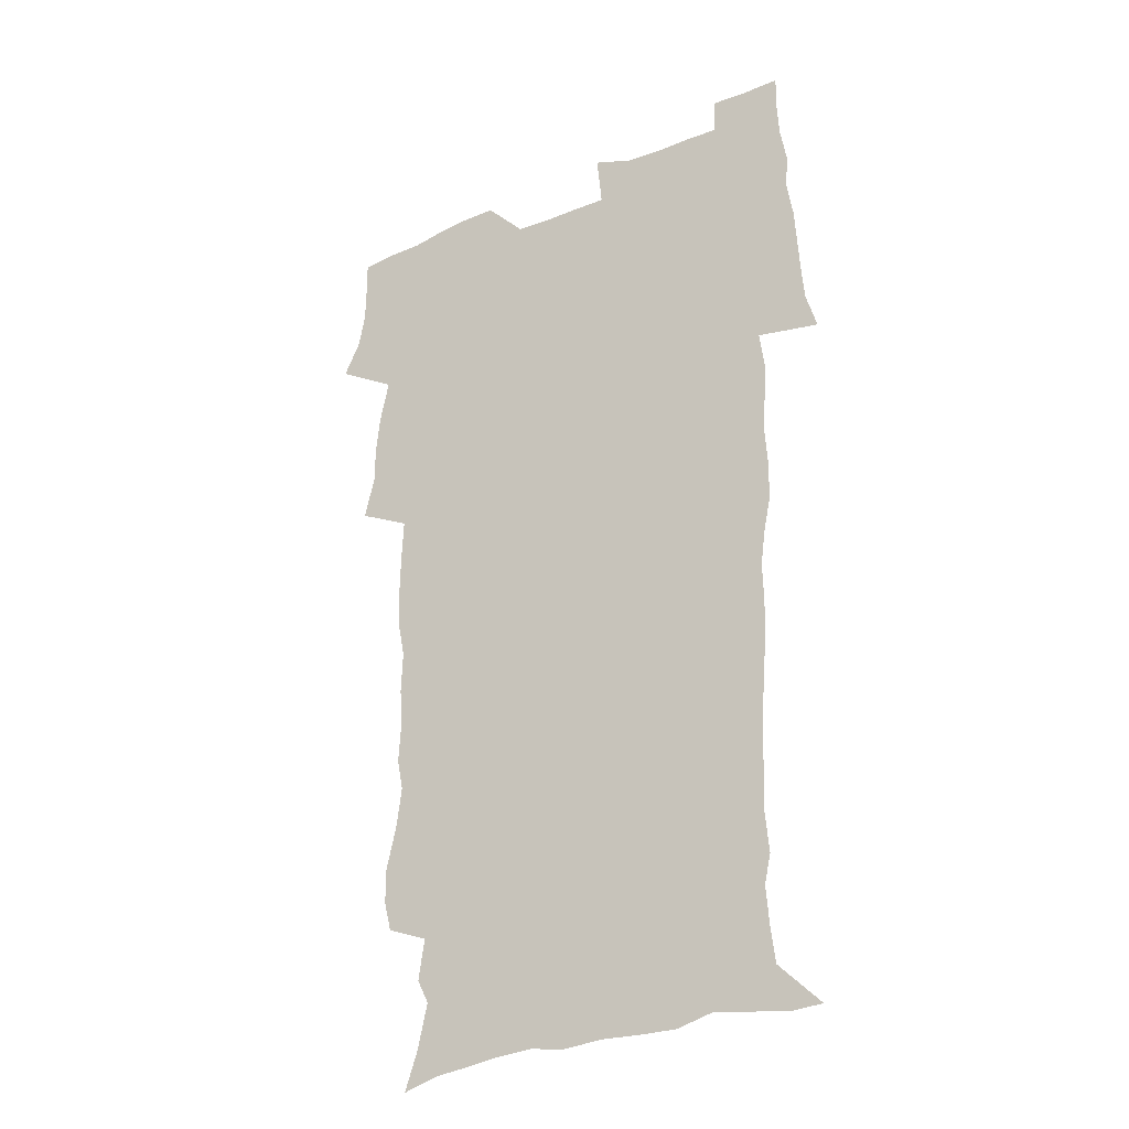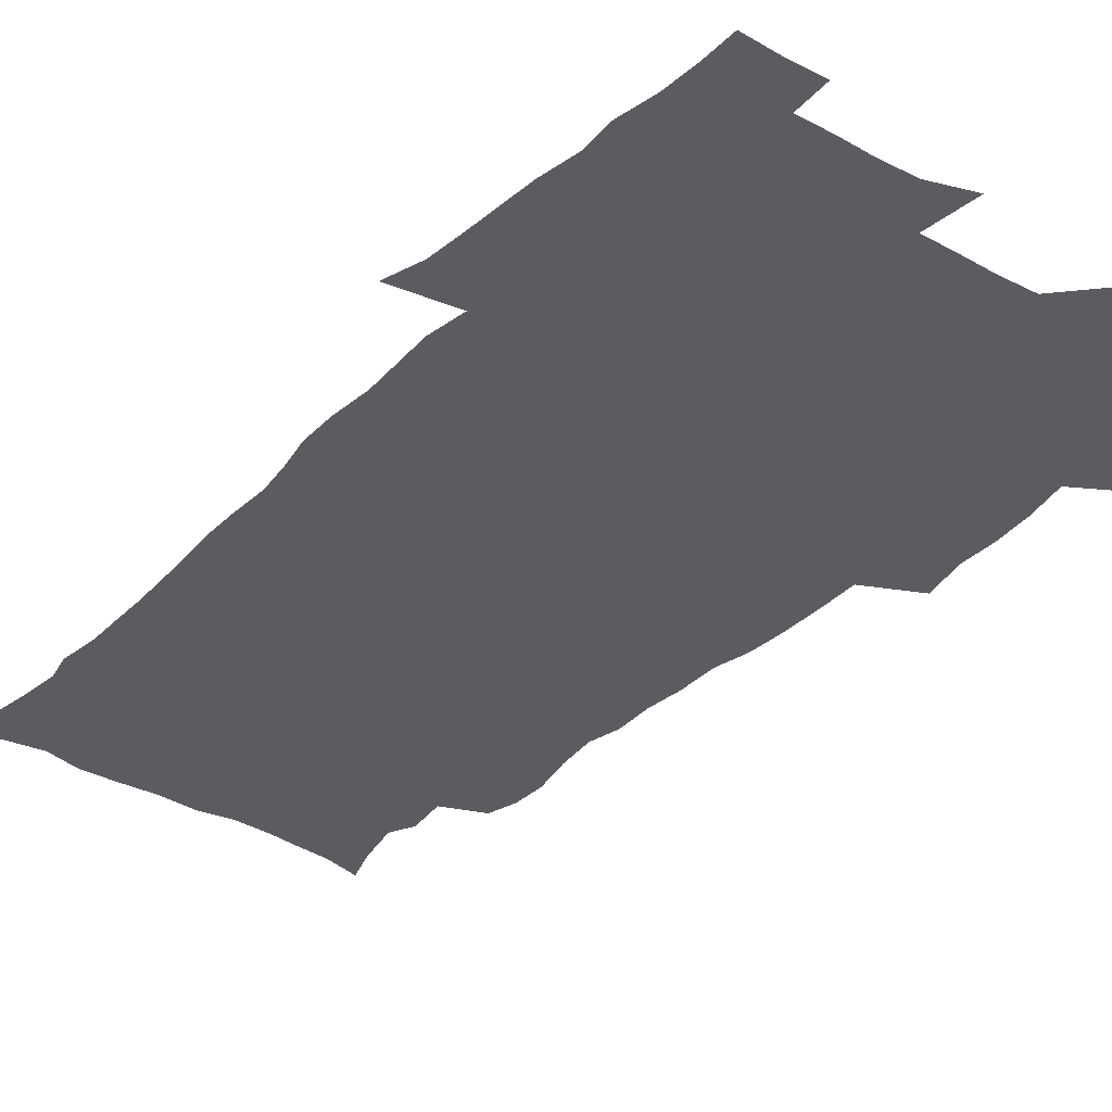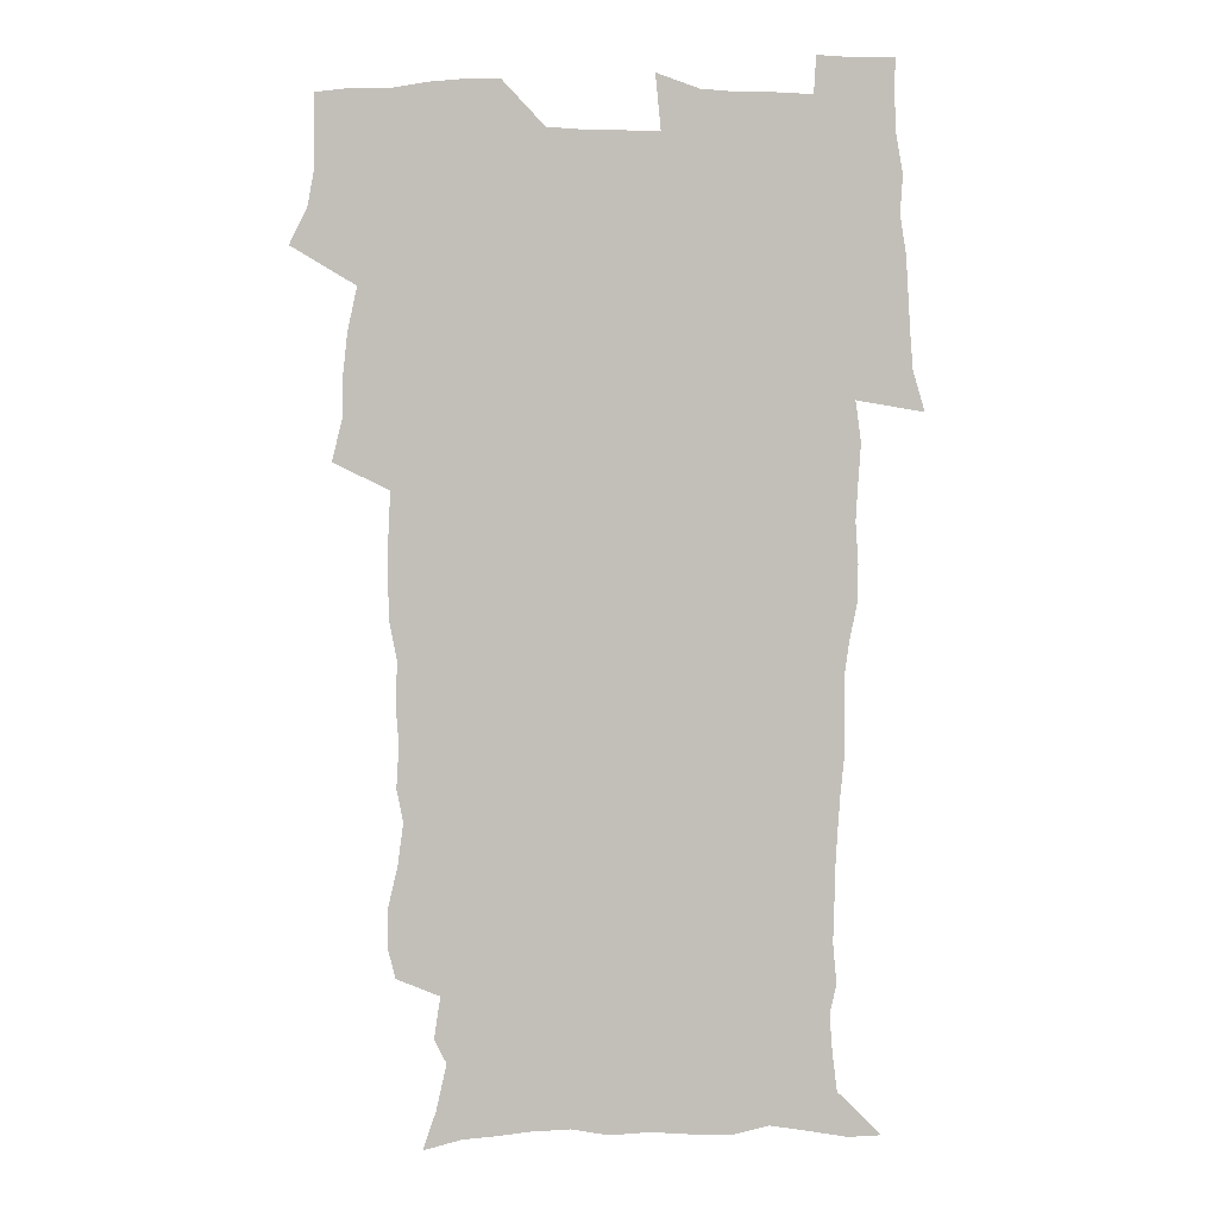
<metadata>
{"format":"obj","ext":"obj","renderer":"f3d","projection":"perspective","resolution":1024,"background":"white","views":[{"elev":-29.1,"azim":32.2,"up":"+Y"},{"elev":-33.9,"azim":141.7,"up":"+Z"},{"elev":3.7,"azim":-2.1,"up":"+Y"}]}
</metadata>
<code>
v 470.3 525.1 0
v 477.7 539.8 0
v 480.4 554.5 0
v 480.6 569.3 0
v 480.5 584 0
v 486.4 440.8 0
v 490.9 459 0
v 491 474.6 0
v 492.8 491.2 0
v 496.7 509.4 0
v 497.7 524.1 0
v 496.4 539.1 0
v 497.1 553.7 0
v 498.2 567.8 0
v 495.1 585.6 0
v 510.2 235.9 0
v 507 248.5 0
v 507 263 0
v 511.2 281.1 0
v 513.5 298.5 0
v 510.9 311.9 0
v 512 329.2 0
v 510.8 344.8 0
v 511.5 362.7 0
v 508.6 377.6 0
v 507.9 394.2 0
v 508.3 411.7 0
v 509.1 429.6 0
v 508 445.4 0
v 509.9 462.2 0
v 508.1 476.9 0
v 510.8 493.7 0
v 512.3 509.3 0
v 513 524.1 0
v 511 539.3 0
v 514 553.7 0
v 512.4 569 0
v 510.2 585.6 0
v 520.5 166.5 0
v 525.9 182.3 0
v 530.2 201.6 0
v 525.3 211.5 0
v 527.9 228.8 0
v 529.5 245.9 0
v 532.5 263.8 0
v 532.7 279 0
v 531.9 293.4 0
v 532.2 308.9 0
v 530.8 323.3 0
v 530.3 338.9 0
v 529.5 354.1 0
v 529.4 370.4 0
v 528.5 385.9 0
v 527.3 401.3 0
v 526.5 416.9 0
v 527.8 433.9 0
v 526.8 449 0
v 527.8 464.9 0
v 526.8 479.6 0
v 529 495.6 0
v 527.9 510.1 0
v 528 524.8 0
v 528.8 539.4 0
v 528.4 554 0
v 526.7 570.1 0
v 524.3 588.1 0
v 536.3 170.8 0
v 536.3 181.4 0
v 544.4 207 0
v 544 221.2 0
v 544.7 236.7 0
v 547.6 254.7 0
v 548.1 270.1 0
v 548.2 285.1 0
v 548.5 300.6 0
v 547.3 314.4 0
v 546.3 329 0
v 548.2 347 0
v 546.5 360.3 0
v 545.8 375.5 0
v 545.3 390.8 0
v 544.1 405.5 0
v 543.7 420.9 0
v 542.7 435.6 0
v 543.3 451.4 0
v 543.7 466.7 0
v 543.9 481.7 0
v 544.1 496.3 0
v 544 510.7 0
v 544.7 524.9 0
v 544.3 539 0
v 544.2 552.8 0
v 541.2 570.9 0
v 538.6 589.4 0
v 548.9 172 0
v 554.4 191.1 0
v 558.6 210.9 0
v 560.7 228.3 0
v 562.6 245.4 0
v 563 260.2 0
v 562.5 274.3 0
v 562.7 289.4 0
v 562.2 303.7 0
v 561.5 318.2 0
v 561.3 333.3 0
v 560.8 347.5 0
v 561.1 363.7 0
v 560.7 378.7 0
v 559.8 393.2 0
v 560.4 409.3 0
v 559.6 423.5 0
v 559.2 438.4 0
v 559 453.2 0
v 559.4 468.3 0
v 559.6 482.8 0
v 559.4 497 0
v 559.3 511.1 0
v 559.1 525.1 0
v 559.1 539.1 0
v 558.2 553.4 0
v 556 570.3 0
v 553.2 589.3 0
v 563.8 173.7 0
v 569.2 193.3 0
v 574 216.2 0
v 575.2 232.2 0
v 575.8 247.3 0
v 576.2 262.4 0
v 576.4 277.6 0
v 575.9 291.4 0
v 575.5 305.8 0
v 575.6 321.2 0
v 575.6 336.2 0
v 575.6 351 0
v 576 367.2 0
v 575.2 381.2 0
v 573.9 394.8 0
v 574.3 410.3 0
v 573.7 424.3 0
v 574.3 440.5 0
v 573.9 454.6 0
v 573.7 468.9 0
v 573.7 483.2 0
v 573.5 497.3 0
v 573.7 511.4 0
v 573.8 525.3 0
v 573.7 539.1 0
v 572.4 554.1 0
v 570.3 571.1 0
v 579.7 174.6 0
v 582.3 189.2 0
v 586.8 215.4 0
v 588.6 234.3 0
v 589.3 249.8 0
v 588.9 262.7 0
v 589.4 278.9 0
v 589.1 292.8 0
v 589 307.7 0
v 589.3 323.5 0
v 589.1 337.4 0
v 588.7 350.2 0
v 589.2 368.5 0
v 589.4 383.4 0
v 588.5 396.8 0
v 588.2 411.1 0
v 587.3 424.5 0
v 588.1 440.8 0
v 588.1 455.3 0
v 588 469.4 0
v 588 483.6 0
v 588.1 497.8 0
v 588.2 511.8 0
v 587.8 525.6 0
v 587.6 539.4 0
v 586.9 554.1 0
v 585.6 570 0
v 594.9 172 0
v 598.3 194.2 0
v 600.4 215.7 0
v 601.5 234.9 0
v 601.9 250 0
v 601.7 263 0
v 602.3 279.8 0
v 602.2 293.7 0
v 602.3 309.1 0
v 602.2 323.1 0
v 602.3 337.3 0
v 602.6 352.7 0
v 602.5 367.5 0
v 602.4 384 0
v 602.3 397.7 0
v 602.1 412.1 0
v 601.9 426.3 0
v 602 440.8 0
v 602.2 455.9 0
v 602.3 470.2 0
v 602.1 483.9 0
v 602.2 498.2 0
v 602.3 512.1 0
v 602 525.8 0
v 601.6 540.2 0
v 601.3 554.4 0
v 600.4 569.9 0
v 611.5 173.1 0
v 613.3 196.8 0
v 613.9 214.6 0
v 614.4 234 0
v 614.6 250.4 0
v 614.9 264.7 0
v 615.3 278.7 0
v 615.3 294.7 0
v 615.2 309.1 0
v 615.2 324.2 0
v 615.5 336.2 0
v 616 354.4 0
v 615.9 368.6 0
v 616.1 382.6 0
v 615.9 397.9 0
v 615.9 411.9 0
v 615.9 427 0
v 615.9 440.9 0
v 615.9 456.4 0
v 616 470.1 0
v 616 484 0
v 616.1 498.1 0
v 616 512.2 0
v 616 526 0
v 616 539.7 0
v 615.7 554.5 0
v 615.2 569.5 0
v 613 592.2 0
v 627.9 172 0
v 627.7 196.7 0
v 627.6 216.4 0
v 627.6 232.8 0
v 627.7 248.3 0
v 627.8 263.1 0
v 628.7 276.6 0
v 628.1 294.9 0
v 628.3 309.2 0
v 628.7 323.1 0
v 629.1 339.3 0
v 629.1 354.3 0
v 629.3 368.5 0
v 629.6 382.6 0
v 629.5 397.6 0
v 629.7 412 0
v 629.9 426.2 0
v 629.9 441.1 0
v 630 455.6 0
v 629.9 470 0
v 629.8 484 0
v 630.4 497.8 0
v 629.9 512.3 0
v 630.2 526.1 0
v 630 540.1 0
v 630 554.4 0
v 629.8 570.3 0
v 630.4 586 0
v 644 171.6 0
v 642.4 194.5 0
v 641 215.5 0
v 640.6 232.3 0
v 641.2 246 0
v 642 258.9 0
v 641.7 276.4 0
v 641.7 291.9 0
v 641.4 307.7 0
v 642.3 321 0
v 642.1 338.2 0
v 642.5 352.8 0
v 642.7 367.5 0
v 643.2 381.6 0
v 643.8 396 0
v 643.8 410.9 0
v 643.9 425.8 0
v 644.2 440.1 0
v 644.3 454.8 0
v 644.2 469.3 0
v 644.5 483.5 0
v 644.4 497.9 0
v 644.8 511.8 0
v 644.2 526.3 0
v 644.3 540.3 0
v 644.5 554.7 0
v 644.7 570.6 0
v 645.4 584.9 0
v 659.1 175.3 0
v 657.1 193.3 0
v 654.8 213.2 0
v 654.2 229.5 0
v 654.6 244.1 0
v 654.5 260 0
v 655.5 273.4 0
v 655 289.9 0
v 655.6 304.4 0
v 655.4 320.5 0
v 656.5 334.7 0
v 657 349.4 0
v 657.1 364.7 0
v 657 380.1 0
v 658.2 394.2 0
v 658.4 409.3 0
v 658.4 424.3 0
v 658.7 439.1 0
v 658.7 453.9 0
v 659 468.4 0
v 659.1 483 0
v 658.4 497.8 0
v 659 511.8 0
v 658.8 526.1 0
v 659.1 540.5 0
v 659.1 554.9 0
v 659.5 569.7 0
v 660.1 584.9 0
v 674.9 172.9 0
v 673.3 188.4 0
v 670.3 207.9 0
v 669 224.6 0
v 669.2 239.6 0
v 669.1 255 0
v 669.4 269.8 0
v 669.2 285.7 0
v 669.7 300.7 0
v 669.5 316.7 0
v 670.5 331.3 0
v 671.3 346.1 0
v 671.5 361.6 0
v 673 375.9 0
v 675.3 389.9 0
v 674.1 406.4 0
v 675 421.3 0
v 674.4 437.1 0
v 675.1 451.9 0
v 674.9 467 0
v 675.1 481.7 0
v 674.7 496.6 0
v 673.6 511.4 0
v 674.6 525.7 0
v 673.2 540.7 0
v 673.7 554.7 0
v 674.1 568.8 0
v 674.9 584.1 0
v 675.8 599.4 0
v 690.9 170.3 0
v 686.4 188.8 0
v 684.5 204.7 0
v 683.3 220.3 0
v 686 232.4 0
v 684.4 249 0
v 684.9 263.6 0
v 685.2 278.8 0
v 686 293.6 0
v 687 308.6 0
v 688.5 323.3 0
v 688.7 339.2 0
v 688.3 355.8 0
v 690.3 370.4 0
v 693.2 384.6 0
v 693.6 400.5 0
v 692.4 417.5 0
v 693.4 433 0
v 694.4 448.5 0
v 692.1 465.1 0
v 693.1 479.5 0
v 694 494.1 0
v 691.4 509.8 0
v 691.7 524.5 0
v 689.8 539.8 0
v 689 554.4 0
v 688.6 568.6 0
v 689.9 583.3 0
v 690.9 598.4 0
v 704.6 170.9 0
v 719.6 460.4 0
v 714.7 476.7 0
v 713.5 491.7 0
v 712.6 506.8 0
v 711.7 522 0
v 709.1 538 0
v 710.2 553 0
v 707.4 568.6 0
v 706.6 583.5 0
v 706.8 598.5 0
f 10 11 1
f 1 11 2
f 11 12 2
f 2 12 3
f 12 13 3
f 3 13 4
f 13 14 4
f 4 14 5
f 14 15 5
f 28 29 6
f 6 29 7
f 29 30 7
f 7 30 8
f 30 31 8
f 8 31 9
f 31 32 9
f 9 32 10
f 32 33 10
f 10 33 11
f 33 34 11
f 11 34 12
f 34 35 12
f 12 35 13
f 35 36 13
f 13 36 14
f 36 37 14
f 14 37 15
f 37 38 15
f 43 44 16
f 16 44 17
f 44 45 17
f 17 45 18
f 45 46 18
f 18 46 19
f 46 47 19
f 19 47 20
f 47 48 20
f 20 48 21
f 48 49 21
f 21 49 22
f 49 50 22
f 22 50 23
f 50 51 23
f 23 51 24
f 51 52 24
f 24 52 25
f 52 53 25
f 25 53 26
f 53 54 26
f 26 54 27
f 54 55 27
f 27 55 28
f 55 56 28
f 28 56 29
f 56 57 29
f 29 57 30
f 57 58 30
f 30 58 31
f 58 59 31
f 31 59 32
f 59 60 32
f 32 60 33
f 60 61 33
f 33 61 34
f 61 62 34
f 34 62 35
f 62 63 35
f 35 63 36
f 63 64 36
f 36 64 37
f 64 65 37
f 37 65 38
f 65 66 38
f 39 67 40
f 67 68 40
f 40 68 41
f 68 69 41
f 41 69 42
f 69 70 42
f 42 70 43
f 70 71 43
f 43 71 44
f 71 72 44
f 44 72 45
f 72 73 45
f 45 73 46
f 73 74 46
f 46 74 47
f 74 75 47
f 47 75 48
f 75 76 48
f 48 76 49
f 76 77 49
f 49 77 50
f 77 78 50
f 50 78 51
f 78 79 51
f 51 79 52
f 79 80 52
f 52 80 53
f 80 81 53
f 53 81 54
f 81 82 54
f 54 82 55
f 82 83 55
f 55 83 56
f 83 84 56
f 56 84 57
f 84 85 57
f 57 85 58
f 85 86 58
f 58 86 59
f 86 87 59
f 59 87 60
f 87 88 60
f 60 88 61
f 88 89 61
f 61 89 62
f 89 90 62
f 62 90 63
f 90 91 63
f 63 91 64
f 91 92 64
f 64 92 65
f 92 93 65
f 65 93 66
f 93 94 66
f 67 95 68
f 95 96 68
f 68 96 69
f 96 97 69
f 69 97 70
f 97 98 70
f 70 98 71
f 98 99 71
f 71 99 72
f 99 100 72
f 72 100 73
f 100 101 73
f 73 101 74
f 101 102 74
f 74 102 75
f 102 103 75
f 75 103 76
f 103 104 76
f 76 104 77
f 104 105 77
f 77 105 78
f 105 106 78
f 78 106 79
f 106 107 79
f 79 107 80
f 107 108 80
f 80 108 81
f 108 109 81
f 81 109 82
f 109 110 82
f 82 110 83
f 110 111 83
f 83 111 84
f 111 112 84
f 84 112 85
f 112 113 85
f 85 113 86
f 113 114 86
f 86 114 87
f 114 115 87
f 87 115 88
f 115 116 88
f 88 116 89
f 116 117 89
f 89 117 90
f 117 118 90
f 90 118 91
f 118 119 91
f 91 119 92
f 119 120 92
f 92 120 93
f 120 121 93
f 93 121 94
f 121 122 94
f 95 123 96
f 123 124 96
f 96 124 97
f 124 125 97
f 97 125 98
f 125 126 98
f 98 126 99
f 126 127 99
f 99 127 100
f 127 128 100
f 100 128 101
f 128 129 101
f 101 129 102
f 129 130 102
f 102 130 103
f 130 131 103
f 103 131 104
f 131 132 104
f 104 132 105
f 132 133 105
f 105 133 106
f 133 134 106
f 106 134 107
f 134 135 107
f 107 135 108
f 135 136 108
f 108 136 109
f 136 137 109
f 109 137 110
f 137 138 110
f 110 138 111
f 138 139 111
f 111 139 112
f 139 140 112
f 112 140 113
f 140 141 113
f 113 141 114
f 141 142 114
f 114 142 115
f 142 143 115
f 115 143 116
f 143 144 116
f 116 144 117
f 144 145 117
f 117 145 118
f 145 146 118
f 118 146 119
f 146 147 119
f 119 147 120
f 147 148 120
f 120 148 121
f 148 149 121
f 121 149 122
f 123 150 124
f 150 151 124
f 124 151 125
f 151 152 125
f 125 152 126
f 152 153 126
f 126 153 127
f 153 154 127
f 127 154 128
f 154 155 128
f 128 155 129
f 155 156 129
f 129 156 130
f 156 157 130
f 130 157 131
f 157 158 131
f 131 158 132
f 158 159 132
f 132 159 133
f 159 160 133
f 133 160 134
f 160 161 134
f 134 161 135
f 161 162 135
f 135 162 136
f 162 163 136
f 136 163 137
f 163 164 137
f 137 164 138
f 164 165 138
f 138 165 139
f 165 166 139
f 139 166 140
f 166 167 140
f 140 167 141
f 167 168 141
f 141 168 142
f 168 169 142
f 142 169 143
f 169 170 143
f 143 170 144
f 170 171 144
f 144 171 145
f 171 172 145
f 145 172 146
f 172 173 146
f 146 173 147
f 173 174 147
f 147 174 148
f 174 175 148
f 148 175 149
f 175 176 149
f 150 177 151
f 177 178 151
f 151 178 152
f 178 179 152
f 152 179 153
f 179 180 153
f 153 180 154
f 180 181 154
f 154 181 155
f 181 182 155
f 155 182 156
f 182 183 156
f 156 183 157
f 183 184 157
f 157 184 158
f 184 185 158
f 158 185 159
f 185 186 159
f 159 186 160
f 186 187 160
f 160 187 161
f 187 188 161
f 161 188 162
f 188 189 162
f 162 189 163
f 189 190 163
f 163 190 164
f 190 191 164
f 164 191 165
f 191 192 165
f 165 192 166
f 192 193 166
f 166 193 167
f 193 194 167
f 167 194 168
f 194 195 168
f 168 195 169
f 195 196 169
f 169 196 170
f 196 197 170
f 170 197 171
f 197 198 171
f 171 198 172
f 198 199 172
f 172 199 173
f 199 200 173
f 173 200 174
f 200 201 174
f 174 201 175
f 201 202 175
f 175 202 176
f 202 203 176
f 177 204 178
f 204 205 178
f 178 205 179
f 205 206 179
f 179 206 180
f 206 207 180
f 180 207 181
f 207 208 181
f 181 208 182
f 208 209 182
f 182 209 183
f 209 210 183
f 183 210 184
f 210 211 184
f 184 211 185
f 211 212 185
f 185 212 186
f 212 213 186
f 186 213 187
f 213 214 187
f 187 214 188
f 214 215 188
f 188 215 189
f 215 216 189
f 189 216 190
f 216 217 190
f 190 217 191
f 217 218 191
f 191 218 192
f 218 219 192
f 192 219 193
f 219 220 193
f 193 220 194
f 220 221 194
f 194 221 195
f 221 222 195
f 195 222 196
f 222 223 196
f 196 223 197
f 223 224 197
f 197 224 198
f 224 225 198
f 198 225 199
f 225 226 199
f 199 226 200
f 226 227 200
f 200 227 201
f 227 228 201
f 201 228 202
f 228 229 202
f 202 229 203
f 229 230 203
f 204 232 205
f 232 233 205
f 205 233 206
f 233 234 206
f 206 234 207
f 234 235 207
f 207 235 208
f 235 236 208
f 208 236 209
f 236 237 209
f 209 237 210
f 237 238 210
f 210 238 211
f 238 239 211
f 211 239 212
f 239 240 212
f 212 240 213
f 240 241 213
f 213 241 214
f 241 242 214
f 214 242 215
f 242 243 215
f 215 243 216
f 243 244 216
f 216 244 217
f 244 245 217
f 217 245 218
f 245 246 218
f 218 246 219
f 246 247 219
f 219 247 220
f 247 248 220
f 220 248 221
f 248 249 221
f 221 249 222
f 249 250 222
f 222 250 223
f 250 251 223
f 223 251 224
f 251 252 224
f 224 252 225
f 252 253 225
f 225 253 226
f 253 254 226
f 226 254 227
f 254 255 227
f 227 255 228
f 255 256 228
f 228 256 229
f 256 257 229
f 229 257 230
f 257 258 230
f 230 258 231
f 258 259 231
f 232 260 233
f 260 261 233
f 233 261 234
f 261 262 234
f 234 262 235
f 262 263 235
f 235 263 236
f 263 264 236
f 236 264 237
f 264 265 237
f 237 265 238
f 265 266 238
f 238 266 239
f 266 267 239
f 239 267 240
f 267 268 240
f 240 268 241
f 268 269 241
f 241 269 242
f 269 270 242
f 242 270 243
f 270 271 243
f 243 271 244
f 271 272 244
f 244 272 245
f 272 273 245
f 245 273 246
f 273 274 246
f 246 274 247
f 274 275 247
f 247 275 248
f 275 276 248
f 248 276 249
f 276 277 249
f 249 277 250
f 277 278 250
f 250 278 251
f 278 279 251
f 251 279 252
f 279 280 252
f 252 280 253
f 280 281 253
f 253 281 254
f 281 282 254
f 254 282 255
f 282 283 255
f 255 283 256
f 283 284 256
f 256 284 257
f 284 285 257
f 257 285 258
f 285 286 258
f 258 286 259
f 286 287 259
f 260 288 261
f 288 289 261
f 261 289 262
f 289 290 262
f 262 290 263
f 290 291 263
f 263 291 264
f 291 292 264
f 264 292 265
f 292 293 265
f 265 293 266
f 293 294 266
f 266 294 267
f 294 295 267
f 267 295 268
f 295 296 268
f 268 296 269
f 296 297 269
f 269 297 270
f 297 298 270
f 270 298 271
f 298 299 271
f 271 299 272
f 299 300 272
f 272 300 273
f 300 301 273
f 273 301 274
f 301 302 274
f 274 302 275
f 302 303 275
f 275 303 276
f 303 304 276
f 276 304 277
f 304 305 277
f 277 305 278
f 305 306 278
f 278 306 279
f 306 307 279
f 279 307 280
f 307 308 280
f 280 308 281
f 308 309 281
f 281 309 282
f 309 310 282
f 282 310 283
f 310 311 283
f 283 311 284
f 311 312 284
f 284 312 285
f 312 313 285
f 285 313 286
f 313 314 286
f 286 314 287
f 314 315 287
f 288 316 289
f 316 317 289
f 289 317 290
f 317 318 290
f 290 318 291
f 318 319 291
f 291 319 292
f 319 320 292
f 292 320 293
f 320 321 293
f 293 321 294
f 321 322 294
f 294 322 295
f 322 323 295
f 295 323 296
f 323 324 296
f 296 324 297
f 324 325 297
f 297 325 298
f 325 326 298
f 298 326 299
f 326 327 299
f 299 327 300
f 327 328 300
f 300 328 301
f 328 329 301
f 301 329 302
f 329 330 302
f 302 330 303
f 330 331 303
f 303 331 304
f 331 332 304
f 304 332 305
f 332 333 305
f 305 333 306
f 333 334 306
f 306 334 307
f 334 335 307
f 307 335 308
f 335 336 308
f 308 336 309
f 336 337 309
f 309 337 310
f 337 338 310
f 310 338 311
f 338 339 311
f 311 339 312
f 339 340 312
f 312 340 313
f 340 341 313
f 313 341 314
f 341 342 314
f 314 342 315
f 342 343 315
f 316 345 317
f 345 346 317
f 317 346 318
f 346 347 318
f 318 347 319
f 347 348 319
f 319 348 320
f 348 349 320
f 320 349 321
f 349 350 321
f 321 350 322
f 350 351 322
f 322 351 323
f 351 352 323
f 323 352 324
f 352 353 324
f 324 353 325
f 353 354 325
f 325 354 326
f 354 355 326
f 326 355 327
f 355 356 327
f 327 356 328
f 356 357 328
f 328 357 329
f 357 358 329
f 329 358 330
f 358 359 330
f 330 359 331
f 359 360 331
f 331 360 332
f 360 361 332
f 332 361 333
f 361 362 333
f 333 362 334
f 362 363 334
f 334 363 335
f 363 364 335
f 335 364 336
f 364 365 336
f 336 365 337
f 365 366 337
f 337 366 338
f 366 367 338
f 338 367 339
f 367 368 339
f 339 368 340
f 368 369 340
f 340 369 341
f 369 370 341
f 341 370 342
f 370 371 342
f 342 371 343
f 371 372 343
f 343 372 344
f 372 373 344
f 345 374 346
f 364 375 365
f 375 376 365
f 365 376 366
f 376 377 366
f 366 377 367
f 377 378 367
f 367 378 368
f 378 379 368
f 368 379 369
f 379 380 369
f 369 380 370
f 380 381 370
f 370 381 371
f 381 382 371
f 371 382 372
f 382 383 372
f 372 383 373
f 383 384 373

</code>
